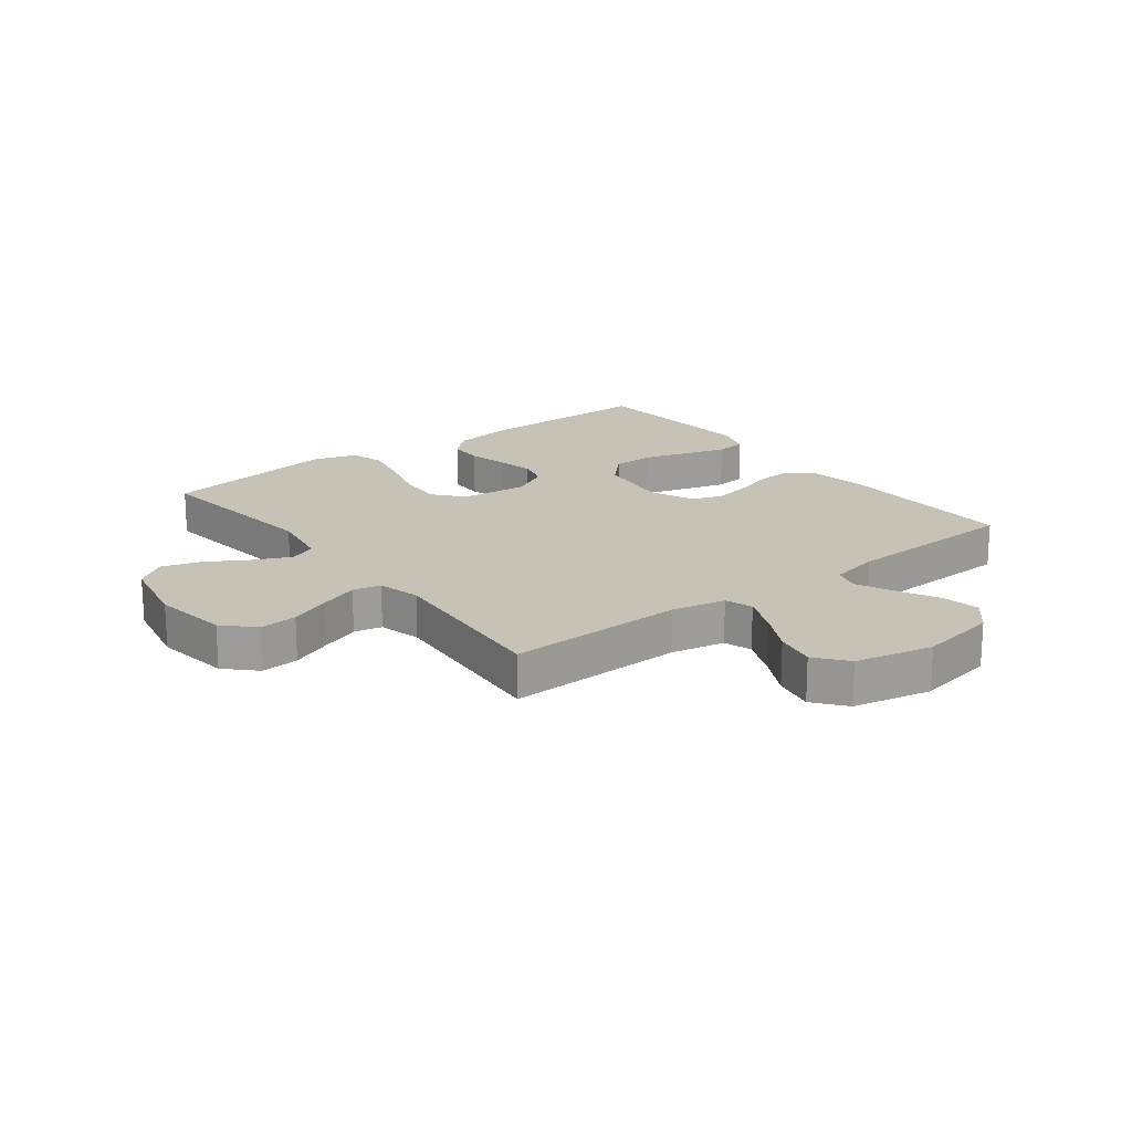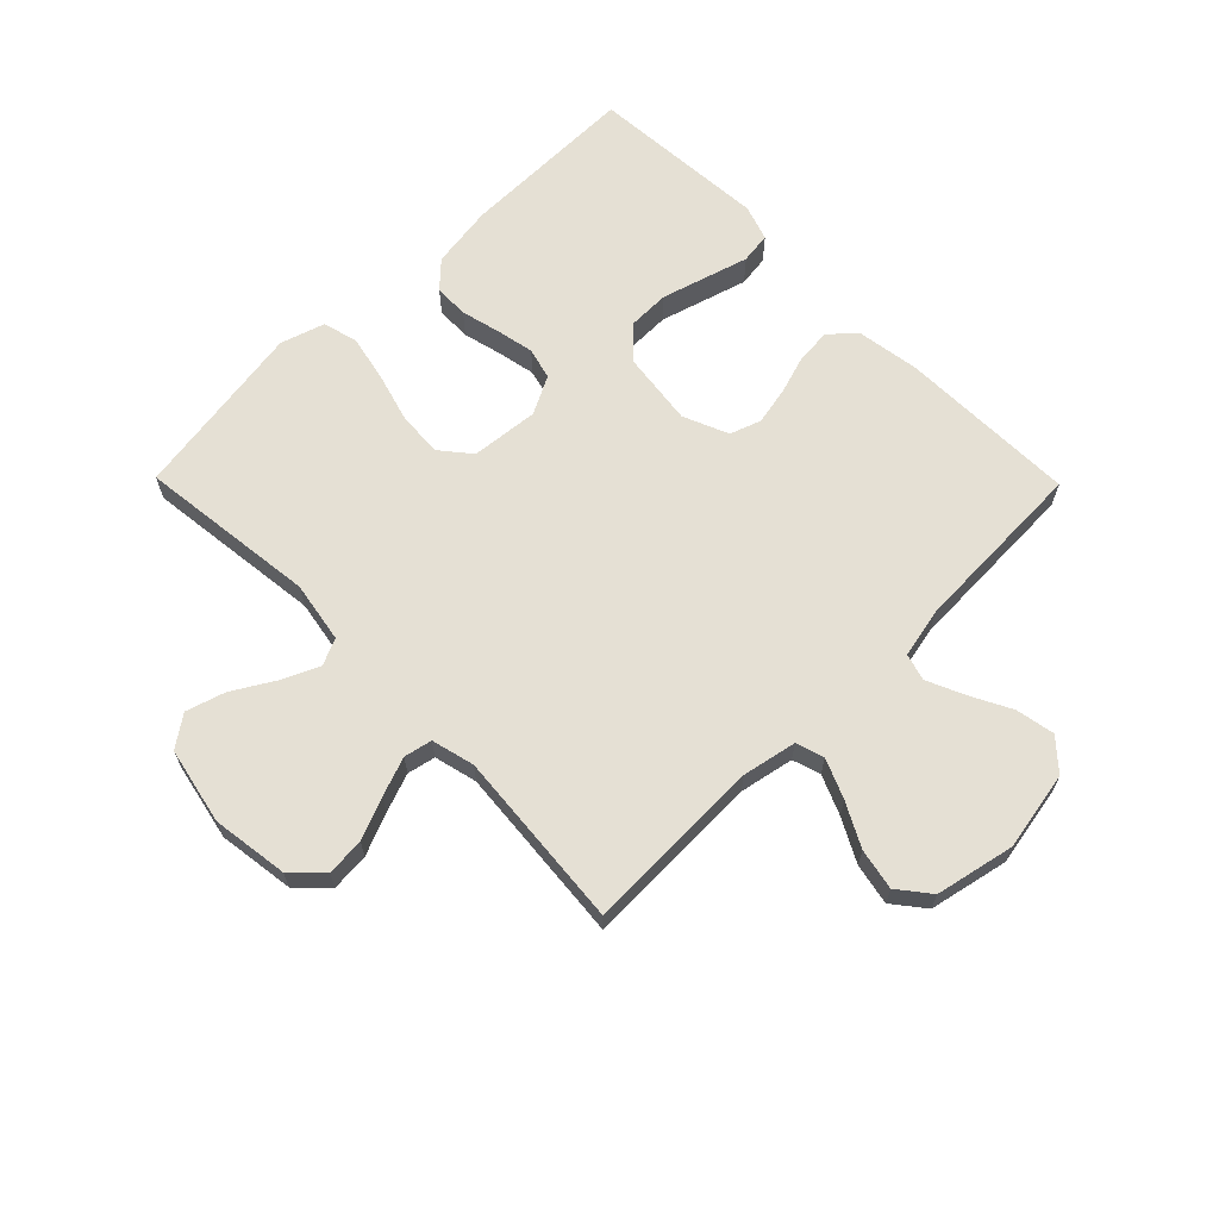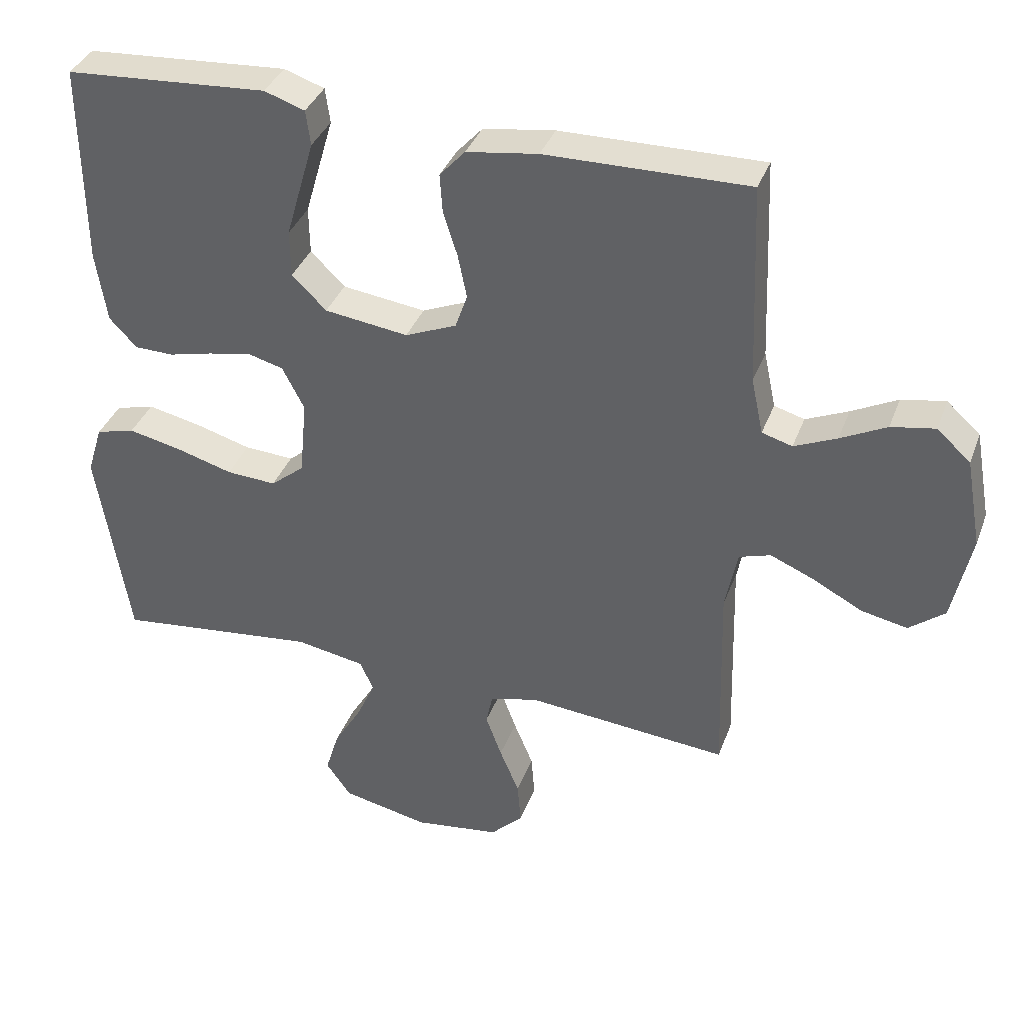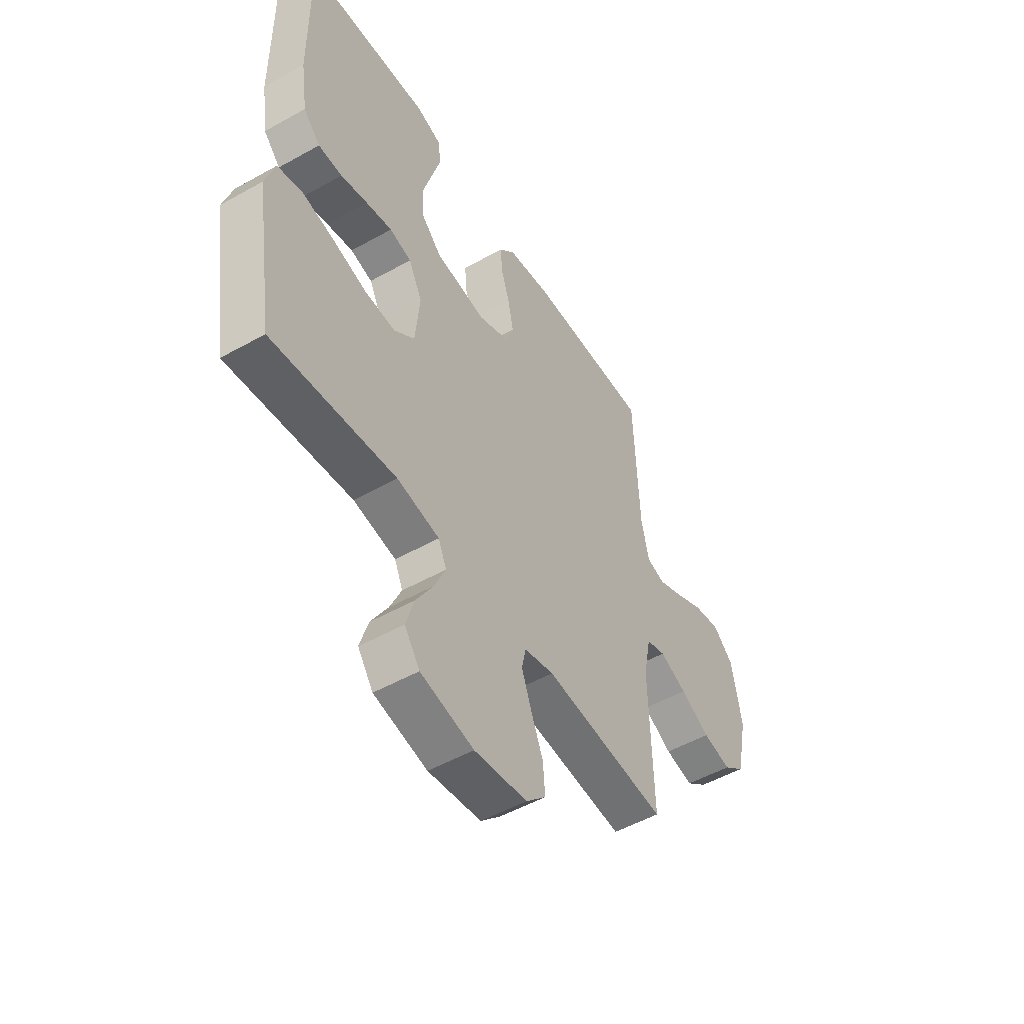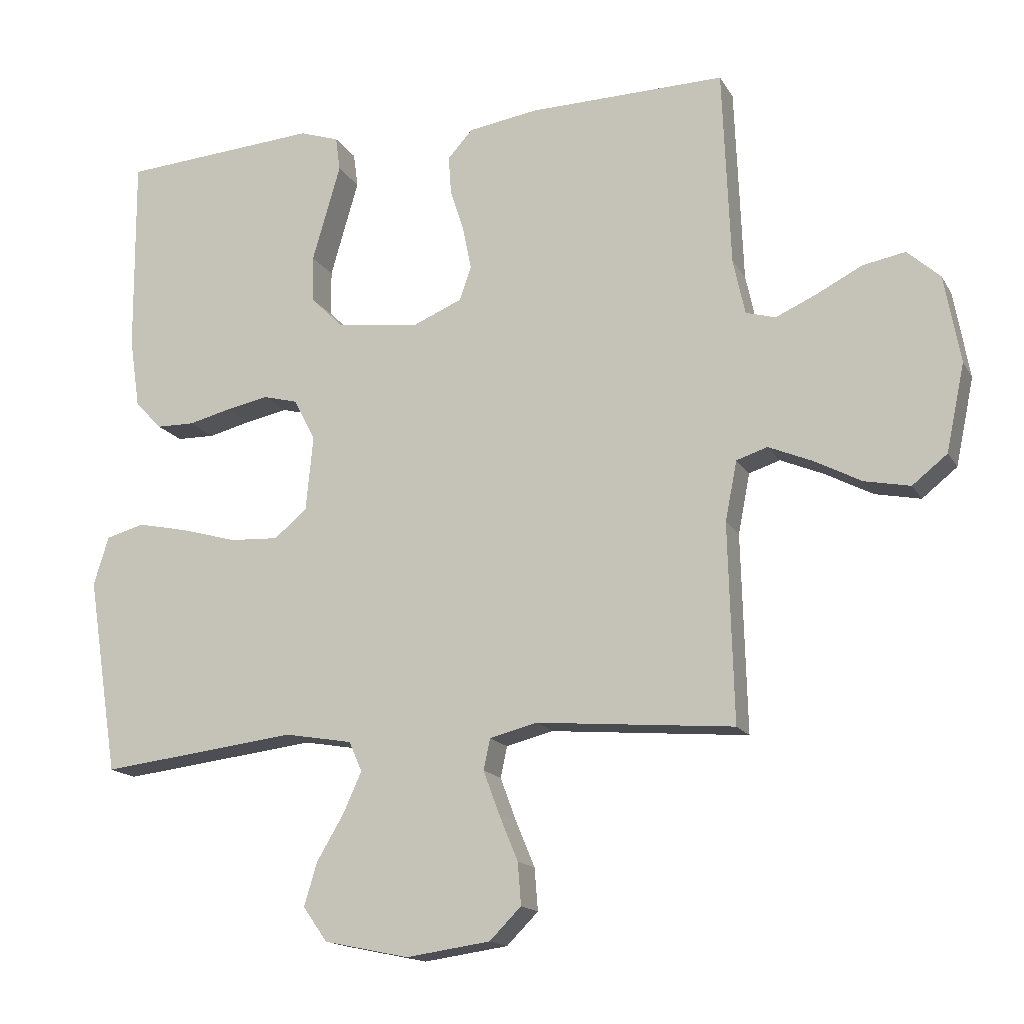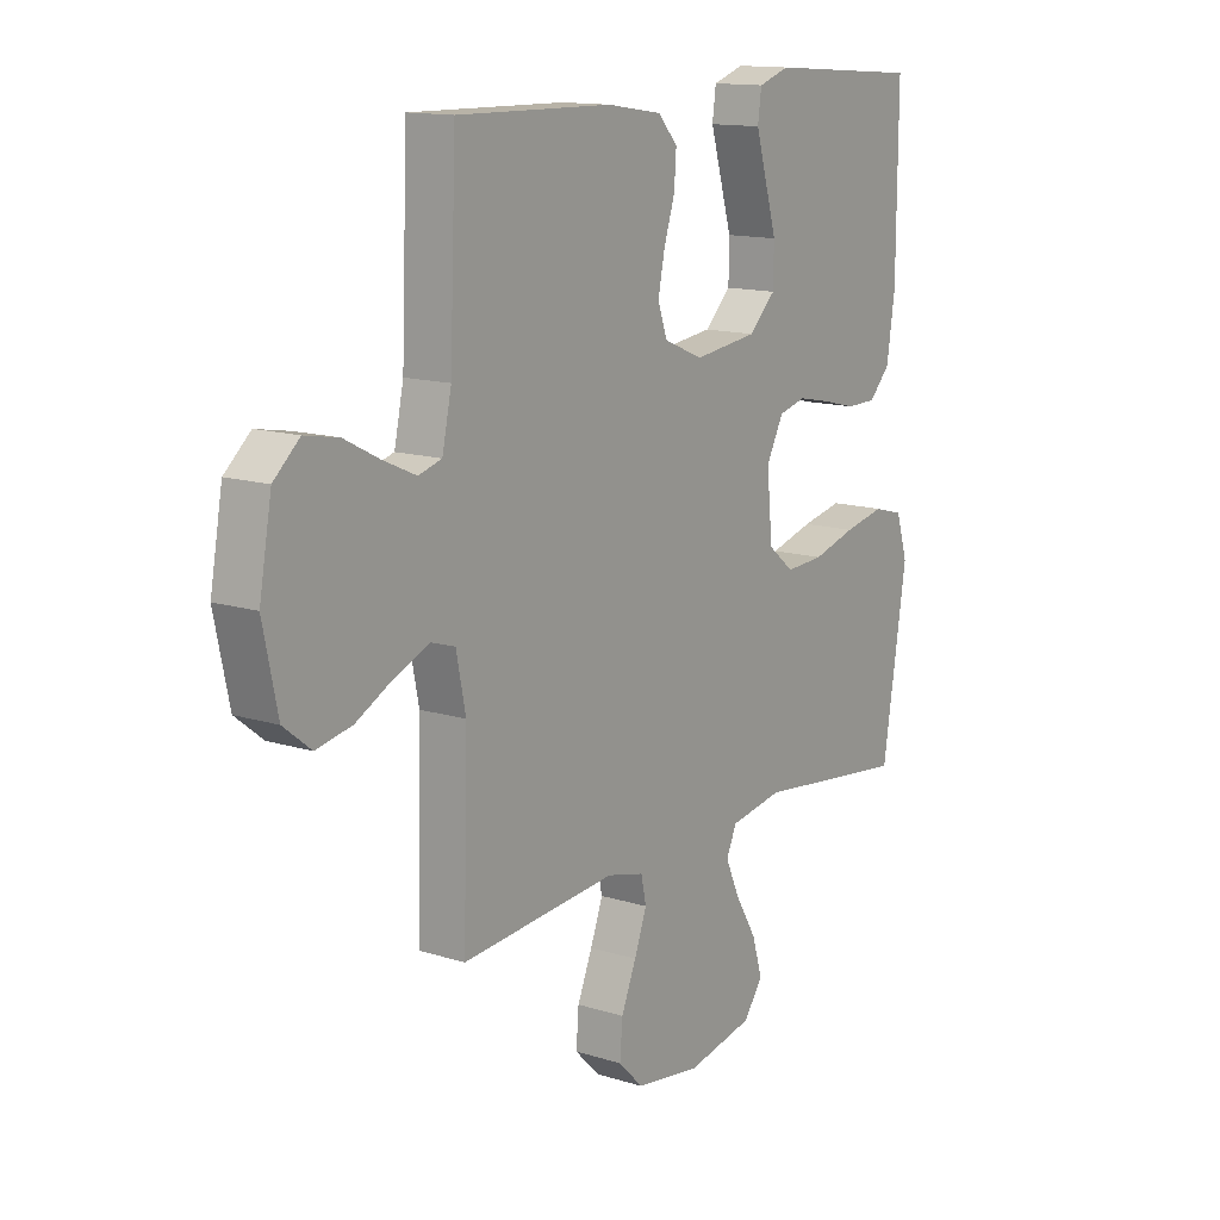
<metadata>
{"format":"obj","ext":"obj","renderer":"f3d","projection":"perspective","resolution":1024,"background":"white","views":[{"elev":18.9,"azim":-127.5,"up":"+Y"},{"elev":65.4,"azim":-134.5,"up":"+Y"},{"elev":36.9,"azim":-160.8,"up":"+Z"},{"elev":-51.3,"azim":121.4,"up":"+Z"},{"elev":-15.8,"azim":-159.3,"up":"+Z"},{"elev":13.6,"azim":-54.9,"up":"+Z"}]}
</metadata>
<code>
v -0.5 0.07 0.5
v -0.2 0.07 0.495
v -0.094 0.07 0.479
v -0.056 0.07 0.437
v -0.06 0.07 0.379
v -0.081 0.07 0.313
v -0.094 0.07 0.249
v -0.076 0.07 0.197
v 0 0.07 0.165
v 0.124 0.07 0.181
v 0.175 0.07 0.231
v 0.176 0.07 0.301
v 0.154 0.07 0.377
v 0.133 0.07 0.449
v 0.14 0.07 0.501
v 0.2 0.07 0.521
v 0.5 0.07 0.5
v 0.498 0.07 0.2
v 0.482 0.07 0.093
v 0.441 0.07 0.05
v 0.383 0.07 0.049
v 0.318 0.07 0.065
v 0.254 0.07 0.078
v 0.201 0.07 0.064
v 0.168 0.07 0
v 0.179 0.07 -0.114
v 0.229 0.07 -0.155
v 0.303 0.07 -0.151
v 0.387 0.07 -0.127
v 0.466 0.07 -0.11
v 0.524 0.07 -0.126
v 0.547 0.07 -0.2
v 0.5 0.07 -0.5
v 0.2 0.07 -0.465
v 0.097 0.07 -0.483
v 0.077 0.07 -0.528
v 0.105 0.07 -0.59
v 0.146 0.07 -0.659
v 0.166 0.07 -0.725
v 0.129 0.07 -0.777
v 0 0.07 -0.804
v -0.128 0.07 -0.786
v -0.176 0.07 -0.738
v -0.171 0.07 -0.674
v -0.142 0.07 -0.604
v -0.118 0.07 -0.539
v -0.128 0.07 -0.492
v -0.2 0.07 -0.474
v -0.5 0.07 -0.5
v -0.492 0.07 -0.2
v -0.51 0.07 -0.109
v -0.557 0.07 -0.094
v -0.623 0.07 -0.122
v -0.695 0.07 -0.16
v -0.764 0.07 -0.174
v -0.817 0.07 -0.132
v -0.845 0.07 0
v -0.821 0.07 0.133
v -0.771 0.07 0.178
v -0.706 0.07 0.166
v -0.638 0.07 0.131
v -0.575 0.07 0.103
v -0.53 0.07 0.116
v -0.512 0.07 0.2
v -0.5 0 0.5
v -0.2 0 0.495
v -0.094 0 0.479
v -0.056 0 0.437
v -0.06 0 0.379
v -0.081 0 0.313
v -0.094 0 0.249
v -0.076 0 0.197
v 0 0 0.165
v 0.124 0 0.181
v 0.175 0 0.231
v 0.176 0 0.301
v 0.154 0 0.377
v 0.133 0 0.449
v 0.14 0 0.501
v 0.2 0 0.521
v 0.5 0 0.5
v 0.498 0 0.2
v 0.482 0 0.093
v 0.441 0 0.05
v 0.383 0 0.049
v 0.318 0 0.065
v 0.254 0 0.078
v 0.201 0 0.064
v 0.168 0 0
v 0.179 0 -0.114
v 0.229 0 -0.155
v 0.303 0 -0.151
v 0.387 0 -0.127
v 0.466 0 -0.11
v 0.524 0 -0.126
v 0.547 0 -0.2
v 0.5 0 -0.5
v 0.2 0 -0.465
v 0.097 0 -0.483
v 0.077 0 -0.528
v 0.105 0 -0.59
v 0.146 0 -0.659
v 0.166 0 -0.725
v 0.129 0 -0.777
v 0 0 -0.804
v -0.128 0 -0.786
v -0.176 0 -0.738
v -0.171 0 -0.674
v -0.142 0 -0.604
v -0.118 0 -0.539
v -0.128 0 -0.492
v -0.2 0 -0.474
v -0.5 0 -0.5
v -0.492 0 -0.2
v -0.51 0 -0.109
v -0.557 0 -0.094
v -0.623 0 -0.122
v -0.695 0 -0.16
v -0.764 0 -0.174
v -0.817 0 -0.132
v -0.845 0 0
v -0.821 0 0.133
v -0.771 0 0.178
v -0.706 0 0.166
v -0.638 0 0.131
v -0.575 0 0.103
v -0.53 0 0.116
v -0.512 0 0.2
f 59 60 61
f 58 59 61
f 57 58 61
f 56 57 61
f 55 56 61
f 54 55 61
f 53 54 61
f 52 53 61 62
f 51 52 62 63
f 48 49 50
f 51 63 64
f 50 51 64
f 48 50 64
f 47 48 64
f 43 44 45
f 42 43 45
f 41 42 45
f 40 41 45
f 39 40 45
f 38 39 45
f 37 38 45
f 36 37 45 46
f 35 36 46 47
f 32 33 34
f 31 32 34
f 30 31 34
f 29 30 34
f 28 29 34
f 34 35 47
f 28 34 47
f 27 28 47
f 20 21 22
f 19 20 22
f 18 19 22
f 17 18 22
f 16 17 22
f 15 16 22
f 14 15 22
f 13 14 22
f 12 13 22 23
f 11 12 23 24
f 4 5 6
f 3 4 6
f 2 3 6
f 1 2 6
f 64 1 6
f 64 6 7
f 26 27 47 64
f 25 26 64
f 10 11 24 25
f 9 10 25
f 8 9 25 64
f 7 8 64
f 125 124 123
f 125 123 122
f 125 122 121
f 125 121 120
f 125 120 119
f 125 119 118
f 125 118 117
f 126 125 117 116
f 127 126 116 115
f 114 113 112
f 128 127 115
f 128 115 114
f 128 114 112
f 128 112 111
f 109 108 107
f 109 107 106
f 109 106 105
f 109 105 104
f 109 104 103
f 109 103 102
f 109 102 101
f 110 109 101 100
f 111 110 100 99
f 98 97 96
f 98 96 95
f 98 95 94
f 98 94 93
f 98 93 92
f 111 99 98
f 111 98 92
f 111 92 91
f 86 85 84
f 86 84 83
f 86 83 82
f 86 82 81
f 86 81 80
f 86 80 79
f 86 79 78
f 86 78 77
f 87 86 77 76
f 88 87 76 75
f 70 69 68
f 70 68 67
f 70 67 66
f 70 66 65
f 70 65 128
f 71 70 128
f 128 111 91 90
f 128 90 89
f 89 88 75 74
f 89 74 73
f 128 89 73 72
f 128 72 71
f 1 65 66 2
f 2 66 67 3
f 3 67 68 4
f 4 68 69 5
f 5 69 70 6
f 6 70 71 7
f 7 71 72 8
f 8 72 73 9
f 9 73 74 10
f 10 74 75 11
f 11 75 76 12
f 12 76 77 13
f 13 77 78 14
f 14 78 79 15
f 15 79 80 16
f 16 80 81 17
f 17 81 82 18
f 18 82 83 19
f 19 83 84 20
f 20 84 85 21
f 21 85 86 22
f 22 86 87 23
f 23 87 88 24
f 24 88 89 25
f 25 89 90 26
f 26 90 91 27
f 27 91 92 28
f 28 92 93 29
f 29 93 94 30
f 30 94 95 31
f 31 95 96 32
f 32 96 97 33
f 33 97 98 34
f 34 98 99 35
f 35 99 100 36
f 36 100 101 37
f 37 101 102 38
f 38 102 103 39
f 39 103 104 40
f 40 104 105 41
f 41 105 106 42
f 42 106 107 43
f 43 107 108 44
f 44 108 109 45
f 45 109 110 46
f 46 110 111 47
f 47 111 112 48
f 48 112 113 49
f 49 113 114 50
f 50 114 115 51
f 51 115 116 52
f 52 116 117 53
f 53 117 118 54
f 54 118 119 55
f 55 119 120 56
f 56 120 121 57
f 57 121 122 58
f 58 122 123 59
f 59 123 124 60
f 60 124 125 61
f 61 125 126 62
f 62 126 127 63
f 63 127 128 64
f 64 128 65 1

</code>
